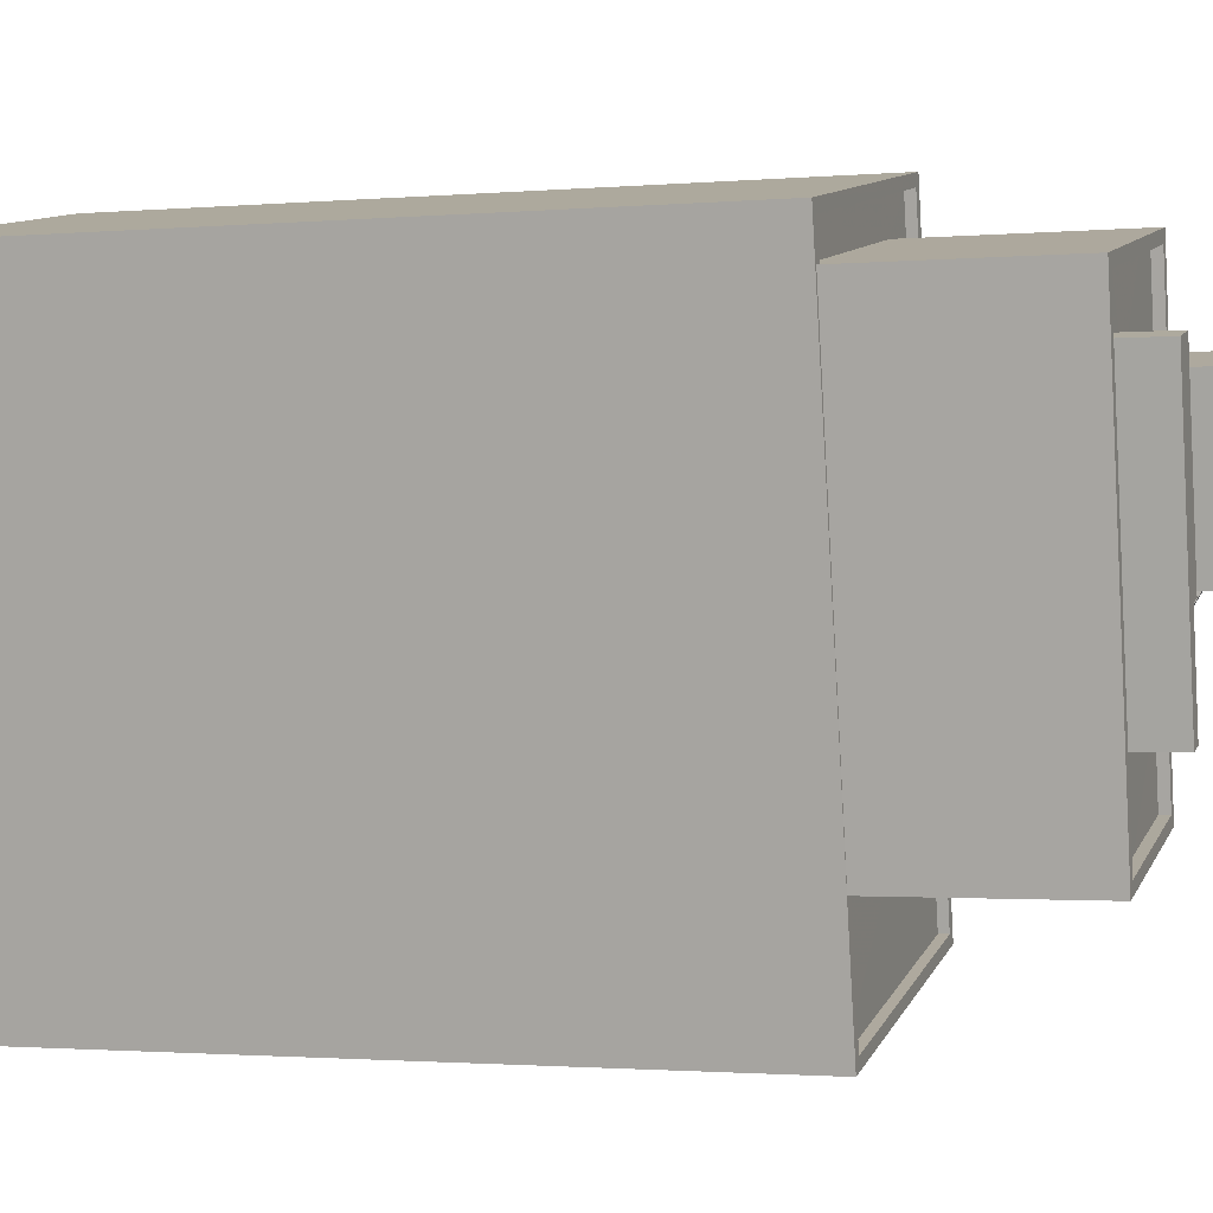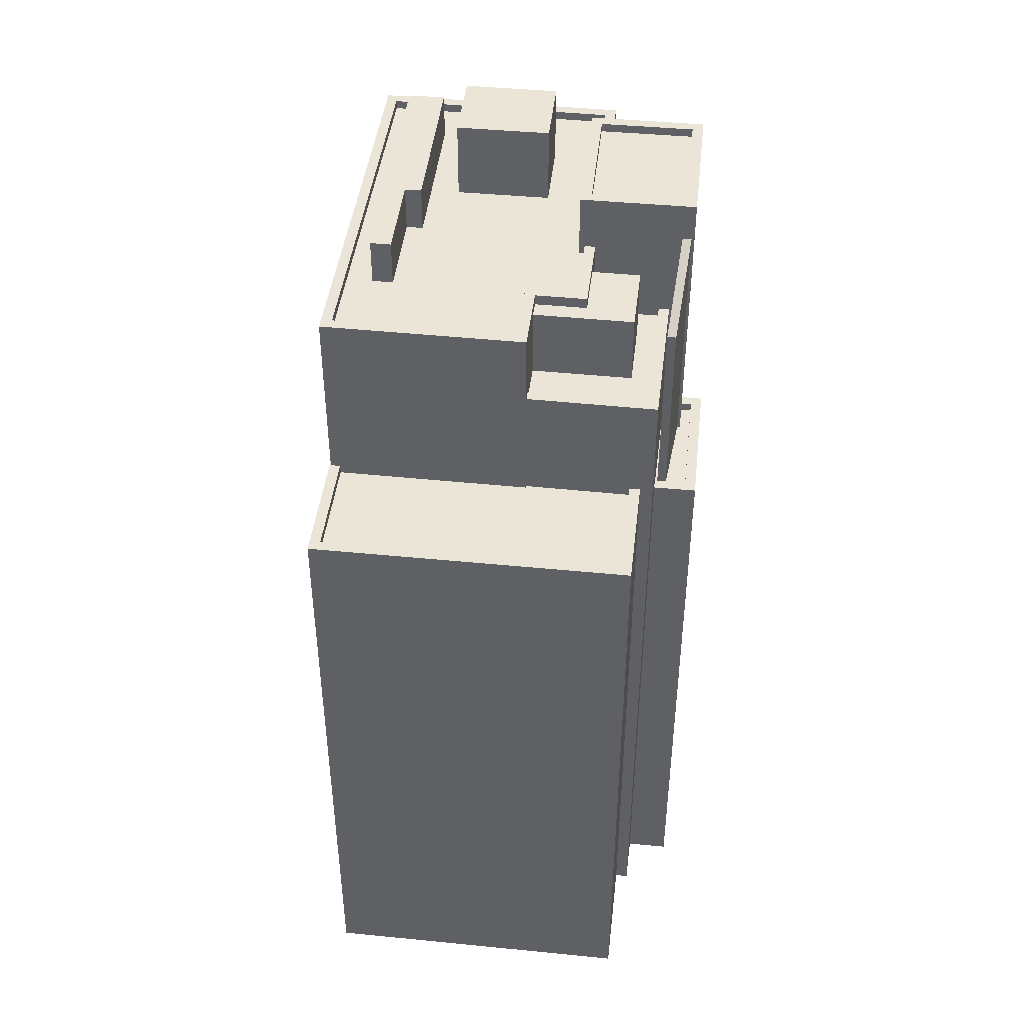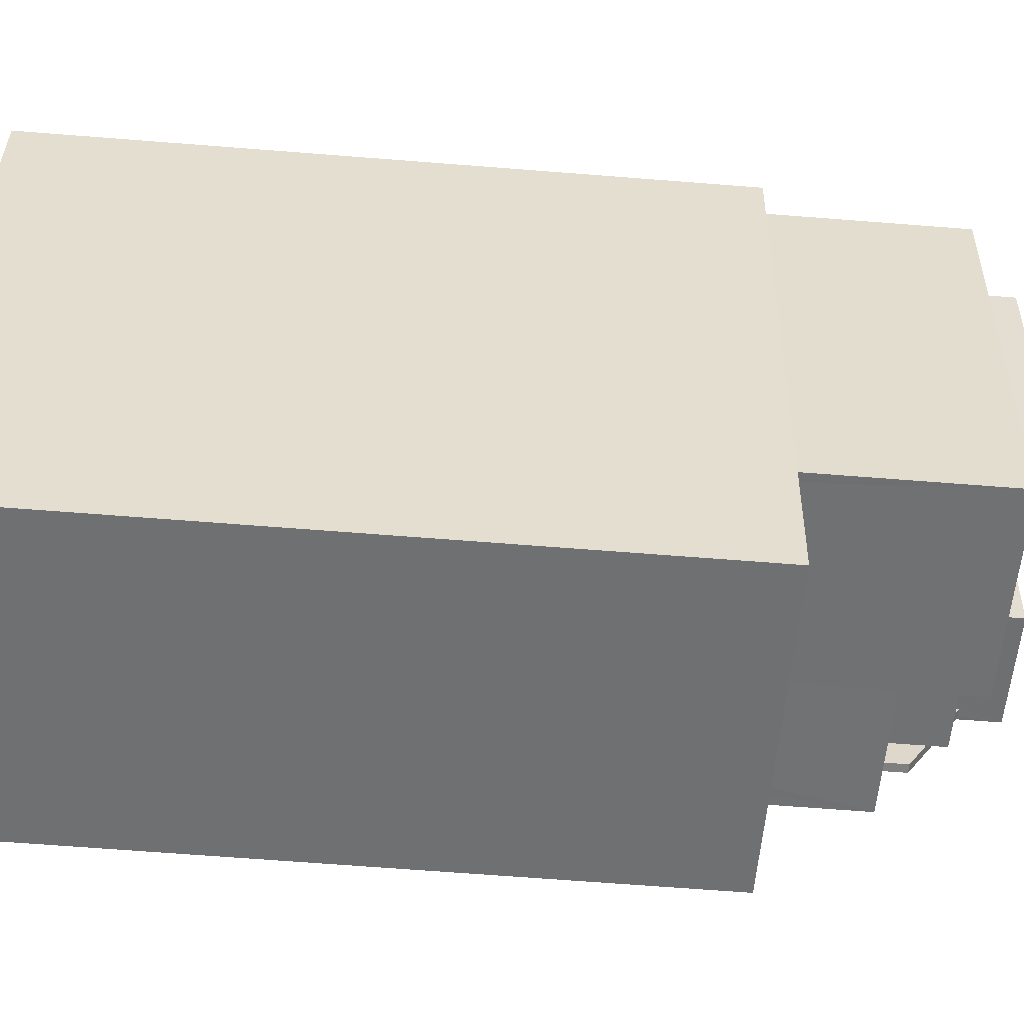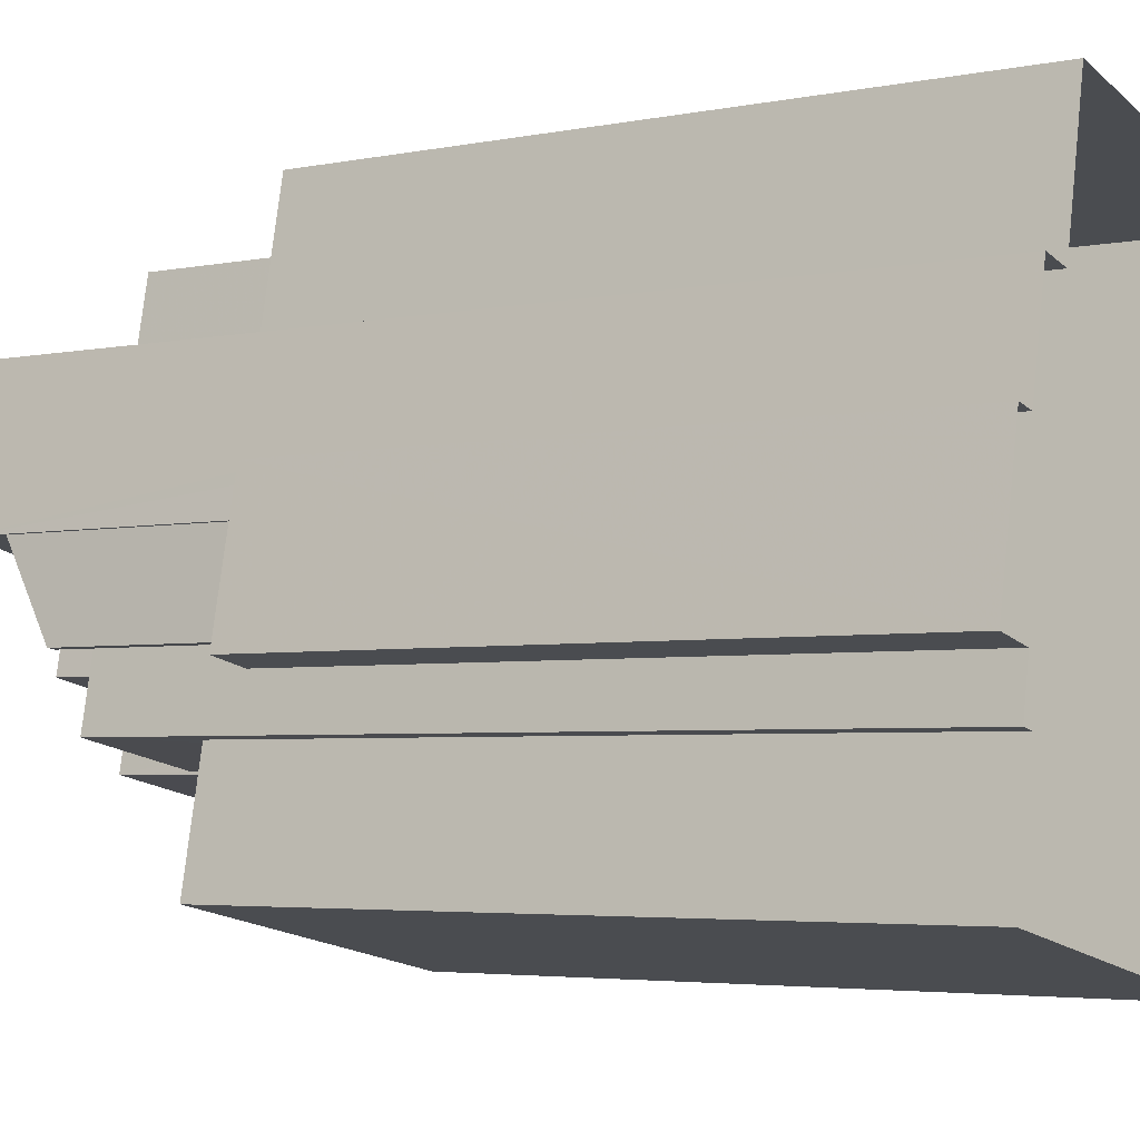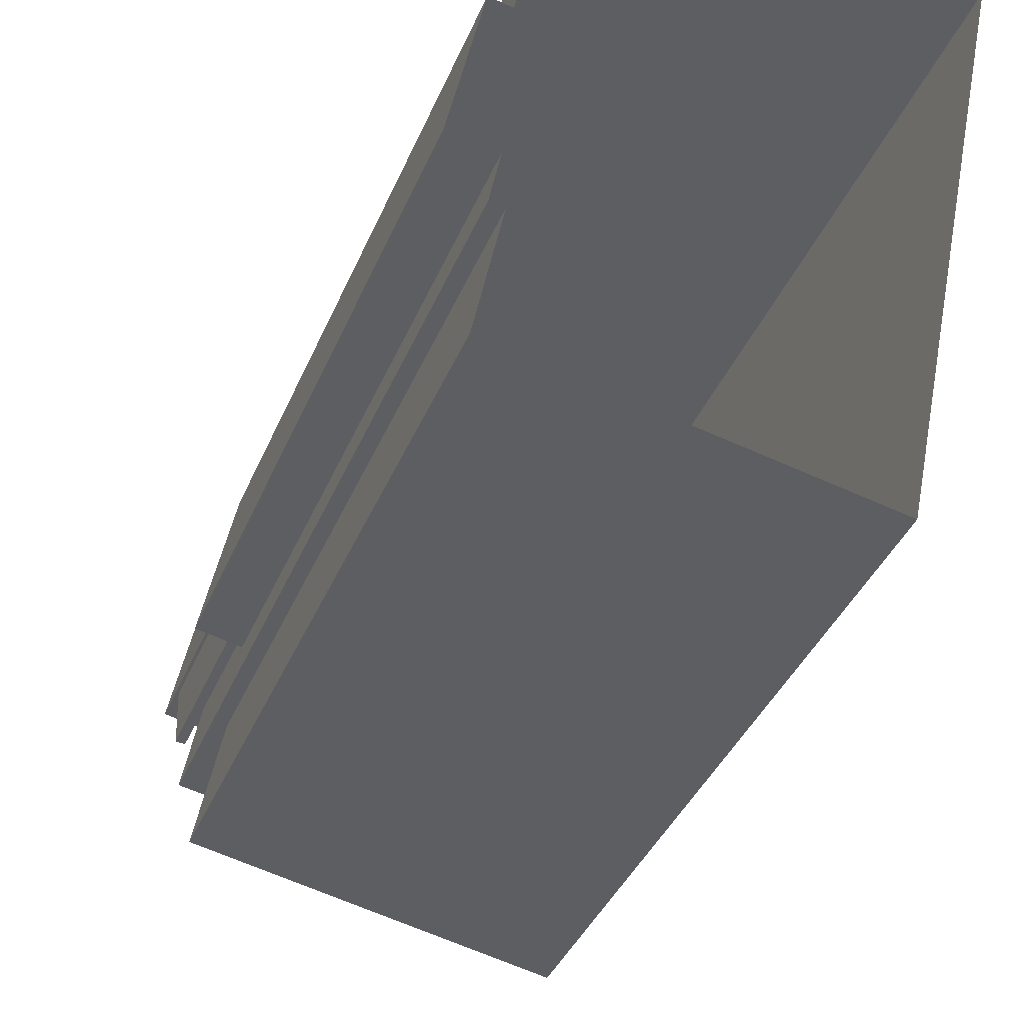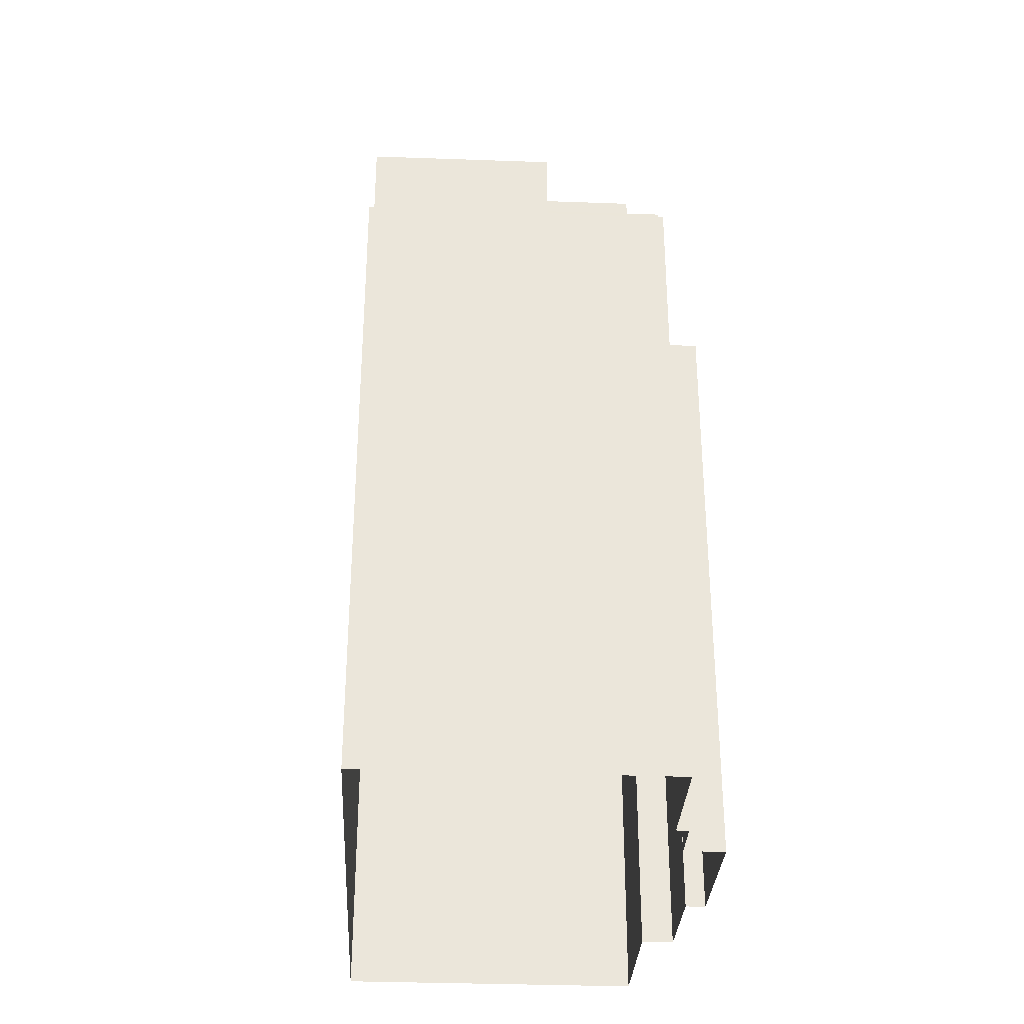
<metadata>
{"format":"obj","ext":"obj","renderer":"f3d","projection":"perspective","resolution":1024,"background":"white","views":[{"elev":-1.6,"azim":-72.3,"up":"+Y"},{"elev":44.4,"azim":18.2,"up":"+Z"},{"elev":-66.6,"azim":-94.5,"up":"+Y"},{"elev":-4.0,"azim":123.4,"up":"+Y"},{"elev":-38.0,"azim":159.2,"up":"+Y"},{"elev":-32.3,"azim":8.5,"up":"+Z"}]}
</metadata>
<code>
v -1.255e+04 -3.802e+04 50.25
v -1.255e+04 -3.802e+04 50.25
v -1.255e+04 -3.802e+04 50.25
v -1.255e+04 -3.802e+04 50.25
v -1.255e+04 -3.802e+04 50.25
v -1.255e+04 -3.802e+04 50.25
v -1.255e+04 -3.802e+04 50.25
v -1.255e+04 -3.802e+04 50.25
v -1.255e+04 -3.802e+04 50.25
v -1.255e+04 -3.802e+04 50.25
v -1.255e+04 -3.802e+04 50.5
v -1.255e+04 -3.802e+04 50.5
v -1.255e+04 -3.802e+04 50.5
v -1.255e+04 -3.802e+04 50.5
v -1.255e+04 -3.802e+04 50.5
v -1.255e+04 -3.802e+04 50.5
v -1.255e+04 -3.802e+04 50.5
v -1.255e+04 -3.802e+04 50.5
v -1.255e+04 -3.802e+04 54.77
v -1.255e+04 -3.802e+04 54.77
v -1.255e+04 -3.802e+04 54.77
v -1.255e+04 -3.802e+04 54.77
v -1.255e+04 -3.802e+04 54.77
v -1.255e+04 -3.802e+04 54.77
v -1.255e+04 -3.802e+04 54.52
v -1.255e+04 -3.802e+04 54.52
v -1.255e+04 -3.802e+04 54.52
v -1.255e+04 -3.802e+04 54.52
v -1.255e+04 -3.802e+04 54.52
v -1.255e+04 -3.802e+04 54.52
v -1.255e+04 -3.802e+04 54.52
v -1.255e+04 -3.802e+04 54.52
v -1.255e+04 -3.802e+04 56.52
v -1.255e+04 -3.802e+04 56.52
v -1.255e+04 -3.802e+04 56.52
v -1.255e+04 -3.802e+04 56.52
v -1.255e+04 -3.802e+04 56.52
v -1.255e+04 -3.802e+04 56.52
v -1.255e+04 -3.802e+04 57.31
v -1.255e+04 -3.802e+04 55.8
v -1.255e+04 -3.802e+04 55.8
v -1.255e+04 -3.802e+04 57.32
v -1.255e+04 -3.802e+04 51.46
v -1.255e+04 -3.802e+04 51.46
v -1.255e+04 -3.802e+04 51.46
v -1.255e+04 -3.803e+04 51.46
v -1.256e+04 -3.803e+04 51.46
v -1.256e+04 -3.803e+04 51.46
v -1.255e+04 -3.803e+04 51.71
v -1.255e+04 -3.802e+04 51.71
v -1.255e+04 -3.803e+04 51.71
v -1.256e+04 -3.803e+04 51.71
v -1.256e+04 -3.803e+04 51.71
v -1.255e+04 -3.801e+04 51.71
v -1.256e+04 -3.801e+04 51.71
v -1.255e+04 -3.801e+04 51.71
v -1.255e+04 -3.802e+04 51.71
v -1.256e+04 -3.803e+04 51.71
v -1.255e+04 -3.802e+04 51.71
v -1.255e+04 -3.802e+04 51.71
v -1.256e+04 -3.803e+04 51.71
v -1.256e+04 -3.801e+04 51.71
v -1.256e+04 -3.801e+04 51.71
v -1.256e+04 -3.801e+04 51.71
v -1.255e+04 -3.802e+04 51.46
v -1.255e+04 -3.802e+04 51.46
v -1.255e+04 -3.801e+04 51.46
v -1.256e+04 -3.801e+04 51.46
v -1.256e+04 -3.801e+04 51.46
v -1.255e+04 -3.801e+04 51.46
v -1.255e+04 -3.802e+04 56.58
v -1.255e+04 -3.801e+04 56.58
v -1.256e+04 -3.802e+04 56.58
v -1.256e+04 -3.801e+04 56.58
v -1.255e+04 -3.802e+04 56.58
v -1.255e+04 -3.802e+04 56.58
v -1.255e+04 -3.802e+04 56.58
v -1.256e+04 -3.802e+04 56.58
v -1.255e+04 -3.802e+04 56.58
v -1.256e+04 -3.802e+04 56.58
v -1.256e+04 -3.802e+04 56.58
v -1.256e+04 -3.802e+04 56.58
v -1.256e+04 -3.802e+04 56.58
v -1.256e+04 -3.803e+04 56.58
v -1.256e+04 -3.801e+04 56.58
v -1.256e+04 -3.802e+04 56.58
v -1.256e+04 -3.802e+04 56.58
v -1.256e+04 -3.802e+04 56.58
v -1.255e+04 -3.801e+04 56.58
v -1.255e+04 -3.802e+04 56.58
v -1.255e+04 -3.802e+04 56.58
v -1.255e+04 -3.802e+04 56.58
v -1.255e+04 -3.802e+04 56.58
v -1.255e+04 -3.802e+04 56.58
v -1.255e+04 -3.801e+04 56.83
v -1.256e+04 -3.801e+04 56.83
v -1.255e+04 -3.801e+04 56.83
v -1.255e+04 -3.802e+04 56.83
v -1.256e+04 -3.803e+04 56.83
v -1.256e+04 -3.803e+04 56.83
v -1.255e+04 -3.802e+04 56.83
v -1.255e+04 -3.802e+04 56.83
v -1.255e+04 -3.802e+04 56.83
v -1.255e+04 -3.802e+04 56.83
v -1.255e+04 -3.802e+04 56.83
v -1.255e+04 -3.802e+04 56.83
v -1.255e+04 -3.802e+04 56.83
v -1.255e+04 -3.802e+04 56.83
v -1.256e+04 -3.801e+04 56.83
v -1.255e+04 -3.802e+04 56.83
v -1.256e+04 -3.802e+04 57.89
v -1.256e+04 -3.802e+04 57.89
v -1.256e+04 -3.802e+04 57.89
v -1.256e+04 -3.802e+04 57.89
v -1.256e+04 -3.802e+04 57.89
v -1.256e+04 -3.802e+04 57.89
v -1.255e+04 -3.802e+04 58.42
v -1.255e+04 -3.802e+04 58.42
v -1.255e+04 -3.802e+04 58.42
v -1.255e+04 -3.802e+04 58.42
v -1.255e+04 -3.802e+04 58.17
v -1.255e+04 -3.802e+04 58.17
v -1.255e+04 -3.802e+04 58.17
v -1.255e+04 -3.802e+04 58.17
v -1.255e+04 -3.802e+04 58.42
v -1.255e+04 -3.802e+04 58.42
v -1.255e+04 -3.802e+04 58.42
v -1.255e+04 -3.802e+04 58.42
v -1.256e+04 -3.802e+04 58.82
v -1.256e+04 -3.802e+04 58.82
v -1.255e+04 -3.802e+04 58.82
v -1.255e+04 -3.802e+04 58.82
v -1.255e+04 -3.802e+04 33.06
v -1.255e+04 -3.802e+04 33.06
v -1.255e+04 -3.802e+04 33.06
v -1.255e+04 -3.802e+04 33.06
v -1.255e+04 -3.802e+04 33.06
v -1.255e+04 -3.802e+04 33.06
v -1.255e+04 -3.803e+04 33.06
v -1.256e+04 -3.803e+04 33.06
v -1.256e+04 -3.801e+04 33.06
v -1.255e+04 -3.801e+04 33.06
v -1.255e+04 -3.802e+04 33.06
v -1.255e+04 -3.802e+04 33.06
f 1 2 3
f 1 3 4
f 4 5 6
f 7 8 9
f 6 8 7
f 3 10 5
f 5 8 6
f 5 4 3
f 11 12 13
f 14 15 16
f 14 17 15
f 18 12 11
f 17 12 18
f 17 14 12
f 19 20 21
f 21 20 22
f 19 23 20
f 22 20 24
f 25 26 27
f 27 26 28
f 25 29 26
f 30 29 31
f 30 31 32
f 26 29 30
f 33 34 35
f 36 35 37
f 37 35 38
f 35 34 38
f 39 40 41
f 42 39 41
f 43 44 45
f 45 44 46
f 46 44 47
f 44 48 47
f 49 50 51
f 49 52 53
f 54 55 56
f 54 56 57
f 58 55 53
f 57 56 59
f 50 60 51
f 52 61 58
f 49 51 52
f 62 63 64
f 56 55 63
f 64 55 58
f 52 58 53
f 63 55 64
f 65 66 67
f 68 67 69
f 69 67 70
f 67 66 70
f 71 72 73
f 72 74 73
f 75 76 77
f 78 79 75
f 78 75 80
f 80 81 82
f 73 74 82
f 81 73 82
f 80 77 81
f 80 75 77
f 78 83 84
f 84 83 85
f 85 86 74
f 87 78 80
f 74 86 82
f 88 87 80
f 83 86 85
f 83 78 87
f 89 72 71
f 89 90 91
f 92 93 94
f 71 77 90
f 93 77 76
f 94 93 76
f 93 90 77
f 89 71 90
f 95 96 97
f 98 95 97
f 96 99 100
f 101 102 103
f 104 105 106
f 101 103 104
f 99 106 100
f 107 98 97
f 102 108 103
f 97 96 109
f 100 109 96
f 103 110 104
f 105 100 106
f 104 110 105
f 111 112 113
f 111 113 114
f 113 115 114
f 113 116 115
f 117 118 119
f 117 120 118
f 121 122 123
f 124 121 123
f 119 125 117
f 126 127 118
f 120 126 118
f 125 127 126
f 117 125 128
f 128 125 126
f 129 130 131
f 132 129 131
f 2 1 14
f 16 2 14
f 4 14 1
f 4 12 14
f 6 12 4
f 6 13 12
f 17 133 134
f 17 18 133
f 135 133 18
f 11 135 18
f 136 17 134
f 136 15 17
f 6 7 13
f 135 11 137
f 7 19 13
f 137 11 21
f 13 19 21
f 11 13 21
f 60 22 43
f 22 60 21
f 21 50 137
f 43 45 60
f 137 50 138
f 60 50 21
f 20 25 27
f 24 20 27
f 25 20 23
f 29 25 23
f 32 37 30
f 32 36 37
f 26 30 37
f 38 26 37
f 28 26 38
f 34 28 38
f 9 8 40
f 39 9 40
f 10 41 5
f 10 42 41
f 8 5 41
f 40 8 41
f 50 49 139
f 138 50 139
f 49 140 139
f 49 53 140
f 140 55 141
f 140 53 55
f 141 54 142
f 141 55 54
f 143 142 54
f 57 143 54
f 45 46 51
f 60 45 51
f 51 46 47
f 52 51 47
f 48 52 47
f 48 61 52
f 56 63 69
f 70 56 69
f 66 56 70
f 66 59 56
f 62 69 63
f 62 68 69
f 33 101 104
f 33 35 101
f 108 94 103
f 108 92 94
f 91 97 89
f 91 107 97
f 75 110 76
f 76 103 94
f 76 110 103
f 110 75 79
f 105 110 79
f 84 100 78
f 78 105 79
f 78 100 105
f 85 100 84
f 85 109 100
f 89 97 72
f 72 97 74
f 74 109 85
f 74 97 109
f 33 104 34
f 24 28 34
f 27 28 24
f 43 22 44
f 34 104 106
f 44 22 106
f 22 24 106
f 24 34 106
f 99 58 61
f 99 61 106
f 61 44 106
f 61 48 44
f 58 99 96
f 64 58 96
f 67 62 95
f 95 62 96
f 67 68 62
f 96 62 64
f 32 31 36
f 35 36 101
f 101 36 102
f 36 31 102
f 65 67 95
f 98 65 95
f 116 113 88
f 80 116 88
f 113 112 87
f 88 113 87
f 112 111 83
f 87 112 83
f 111 114 86
f 83 111 86
f 86 115 82
f 86 114 115
f 115 116 80
f 82 115 80
f 16 118 3
f 118 15 119
f 119 15 144
f 2 16 3
f 144 15 136
f 118 16 15
f 90 125 107
f 57 144 143
f 125 119 98
f 91 90 107
f 59 66 65
f 119 144 57
f 98 59 65
f 125 98 107
f 98 57 59
f 57 98 119
f 10 3 42
f 7 9 19
f 3 118 42
f 9 39 19
f 39 118 127
f 39 42 118
f 31 29 23
f 93 108 127
f 92 108 93
f 23 19 39
f 31 23 102
f 108 102 127
f 102 39 127
f 23 39 102
f 93 125 90
f 93 127 125
f 117 128 121
f 124 117 121
f 120 124 123
f 120 117 124
f 122 120 123
f 122 126 120
f 128 126 122
f 121 128 122
f 81 77 131
f 130 81 131
f 129 81 130
f 129 73 81
f 132 73 129
f 132 71 73
f 77 71 132
f 131 77 132

</code>
